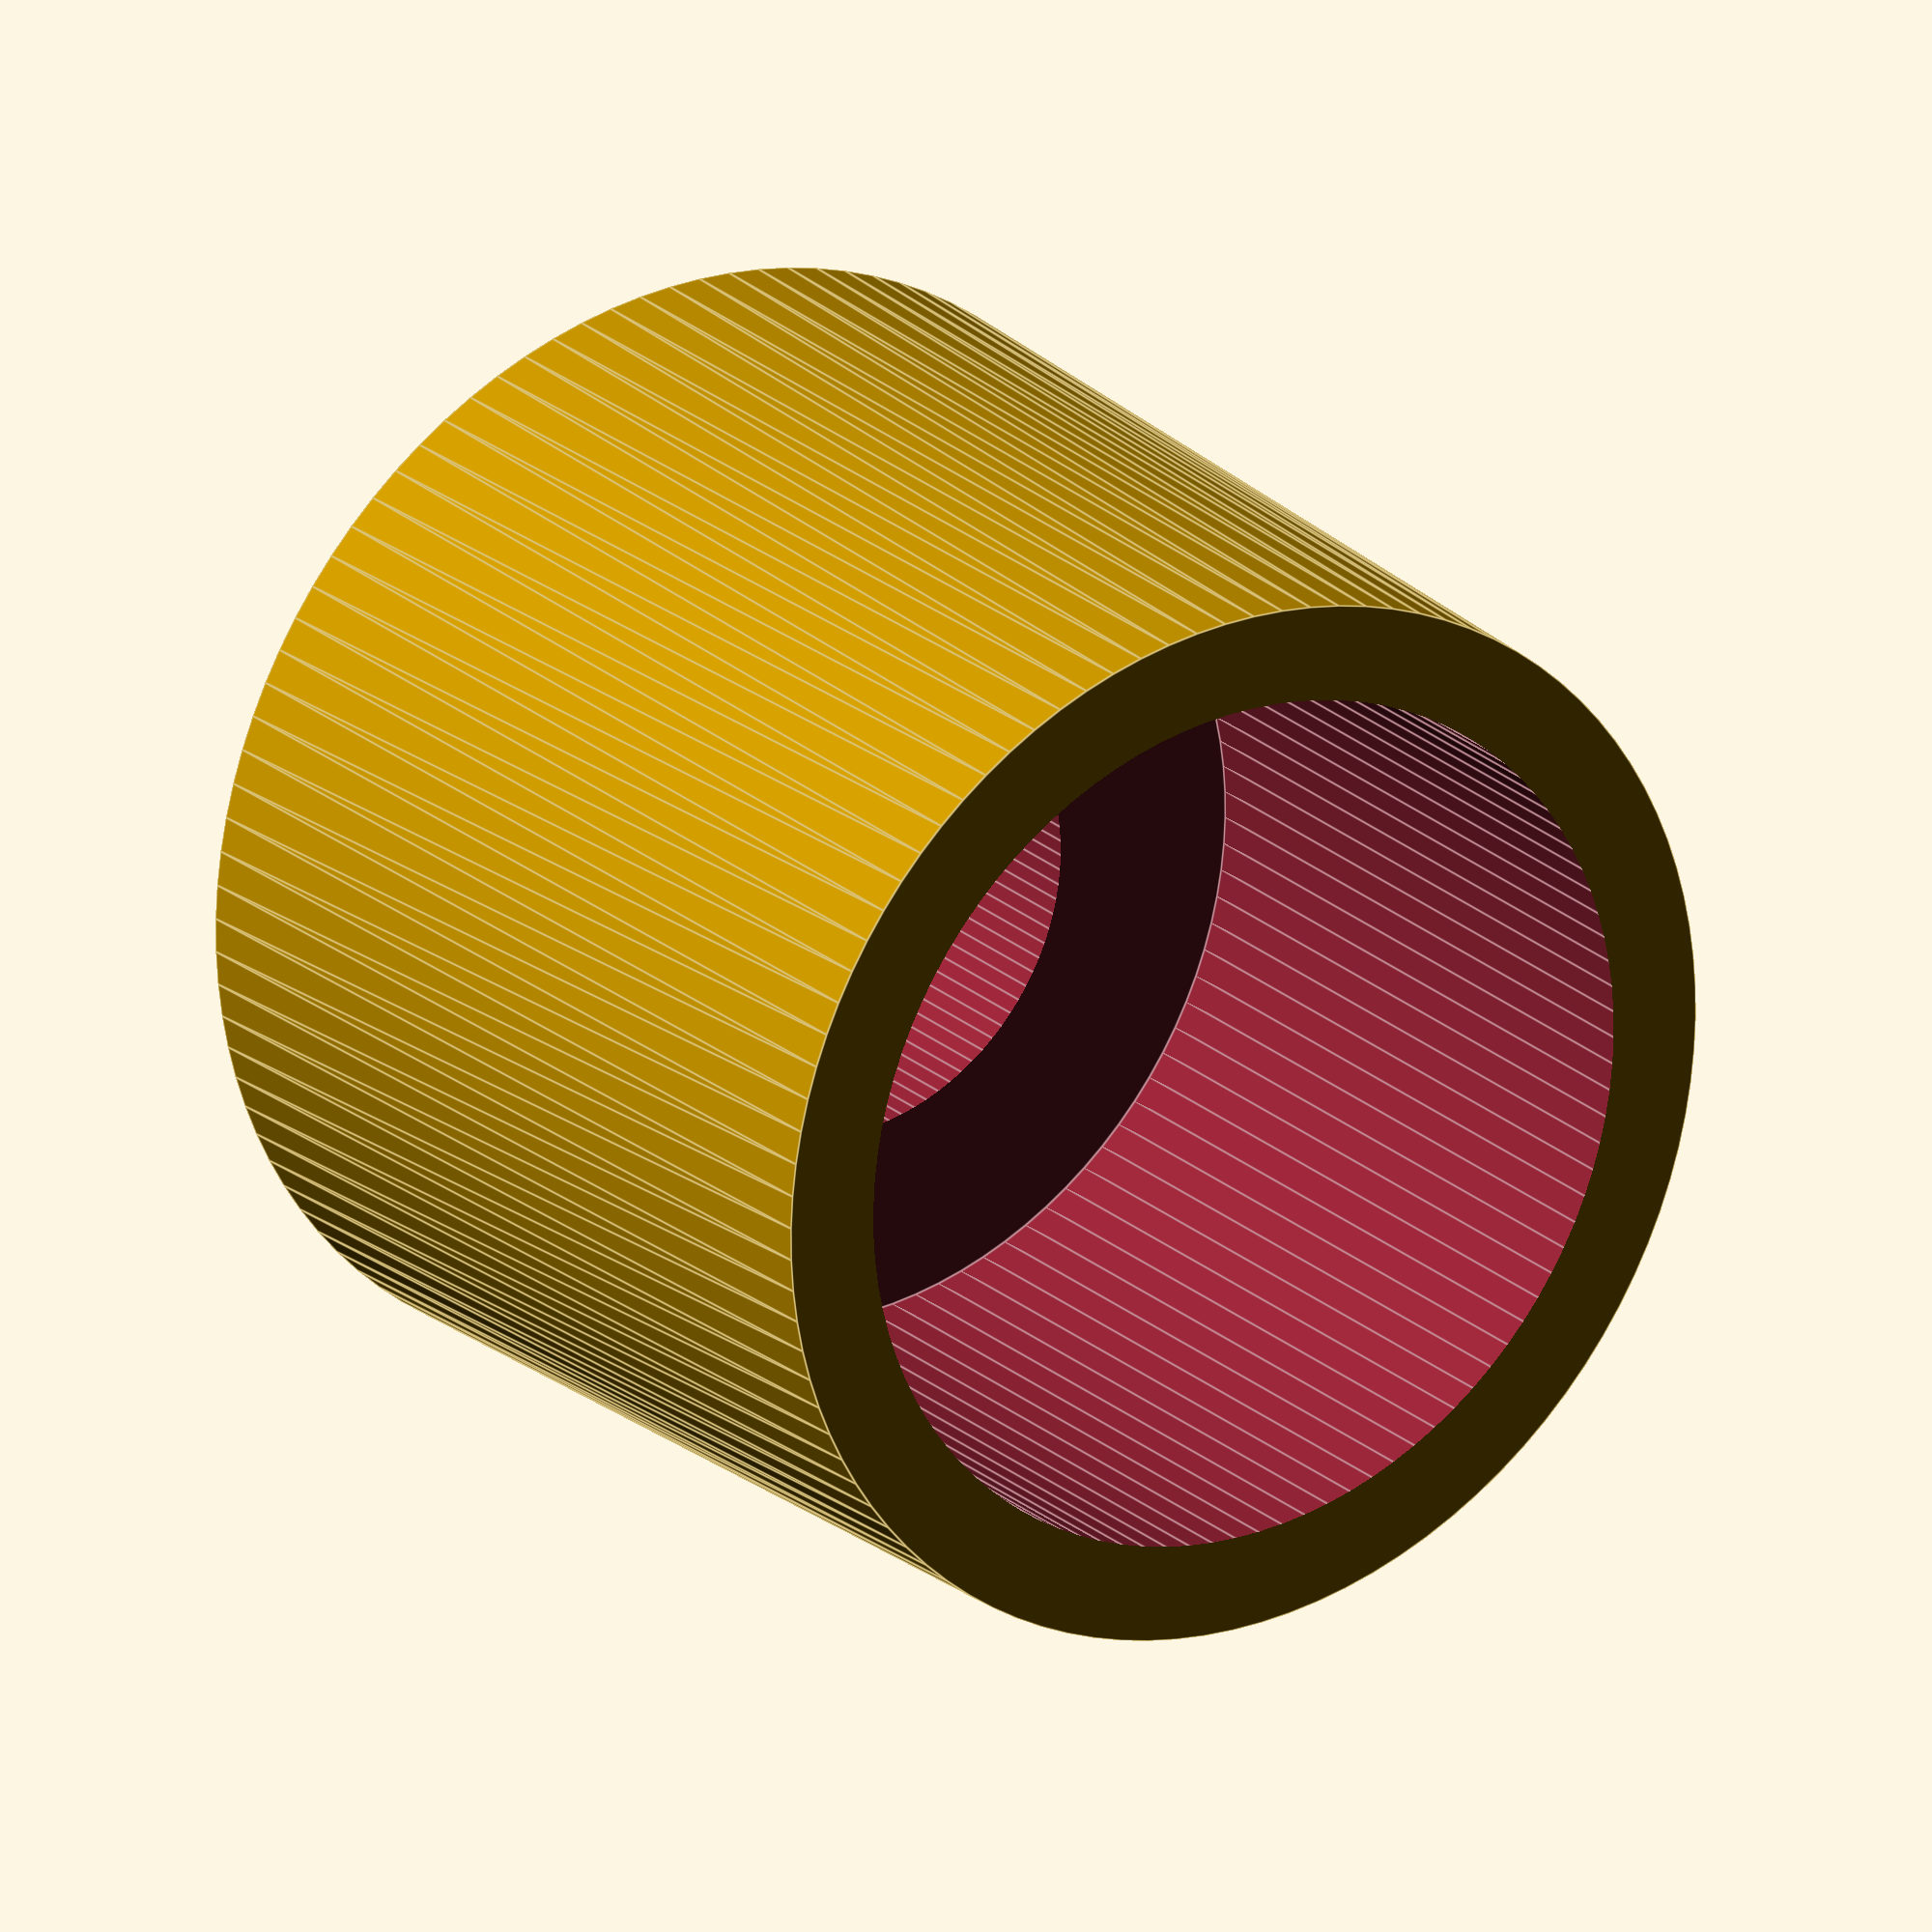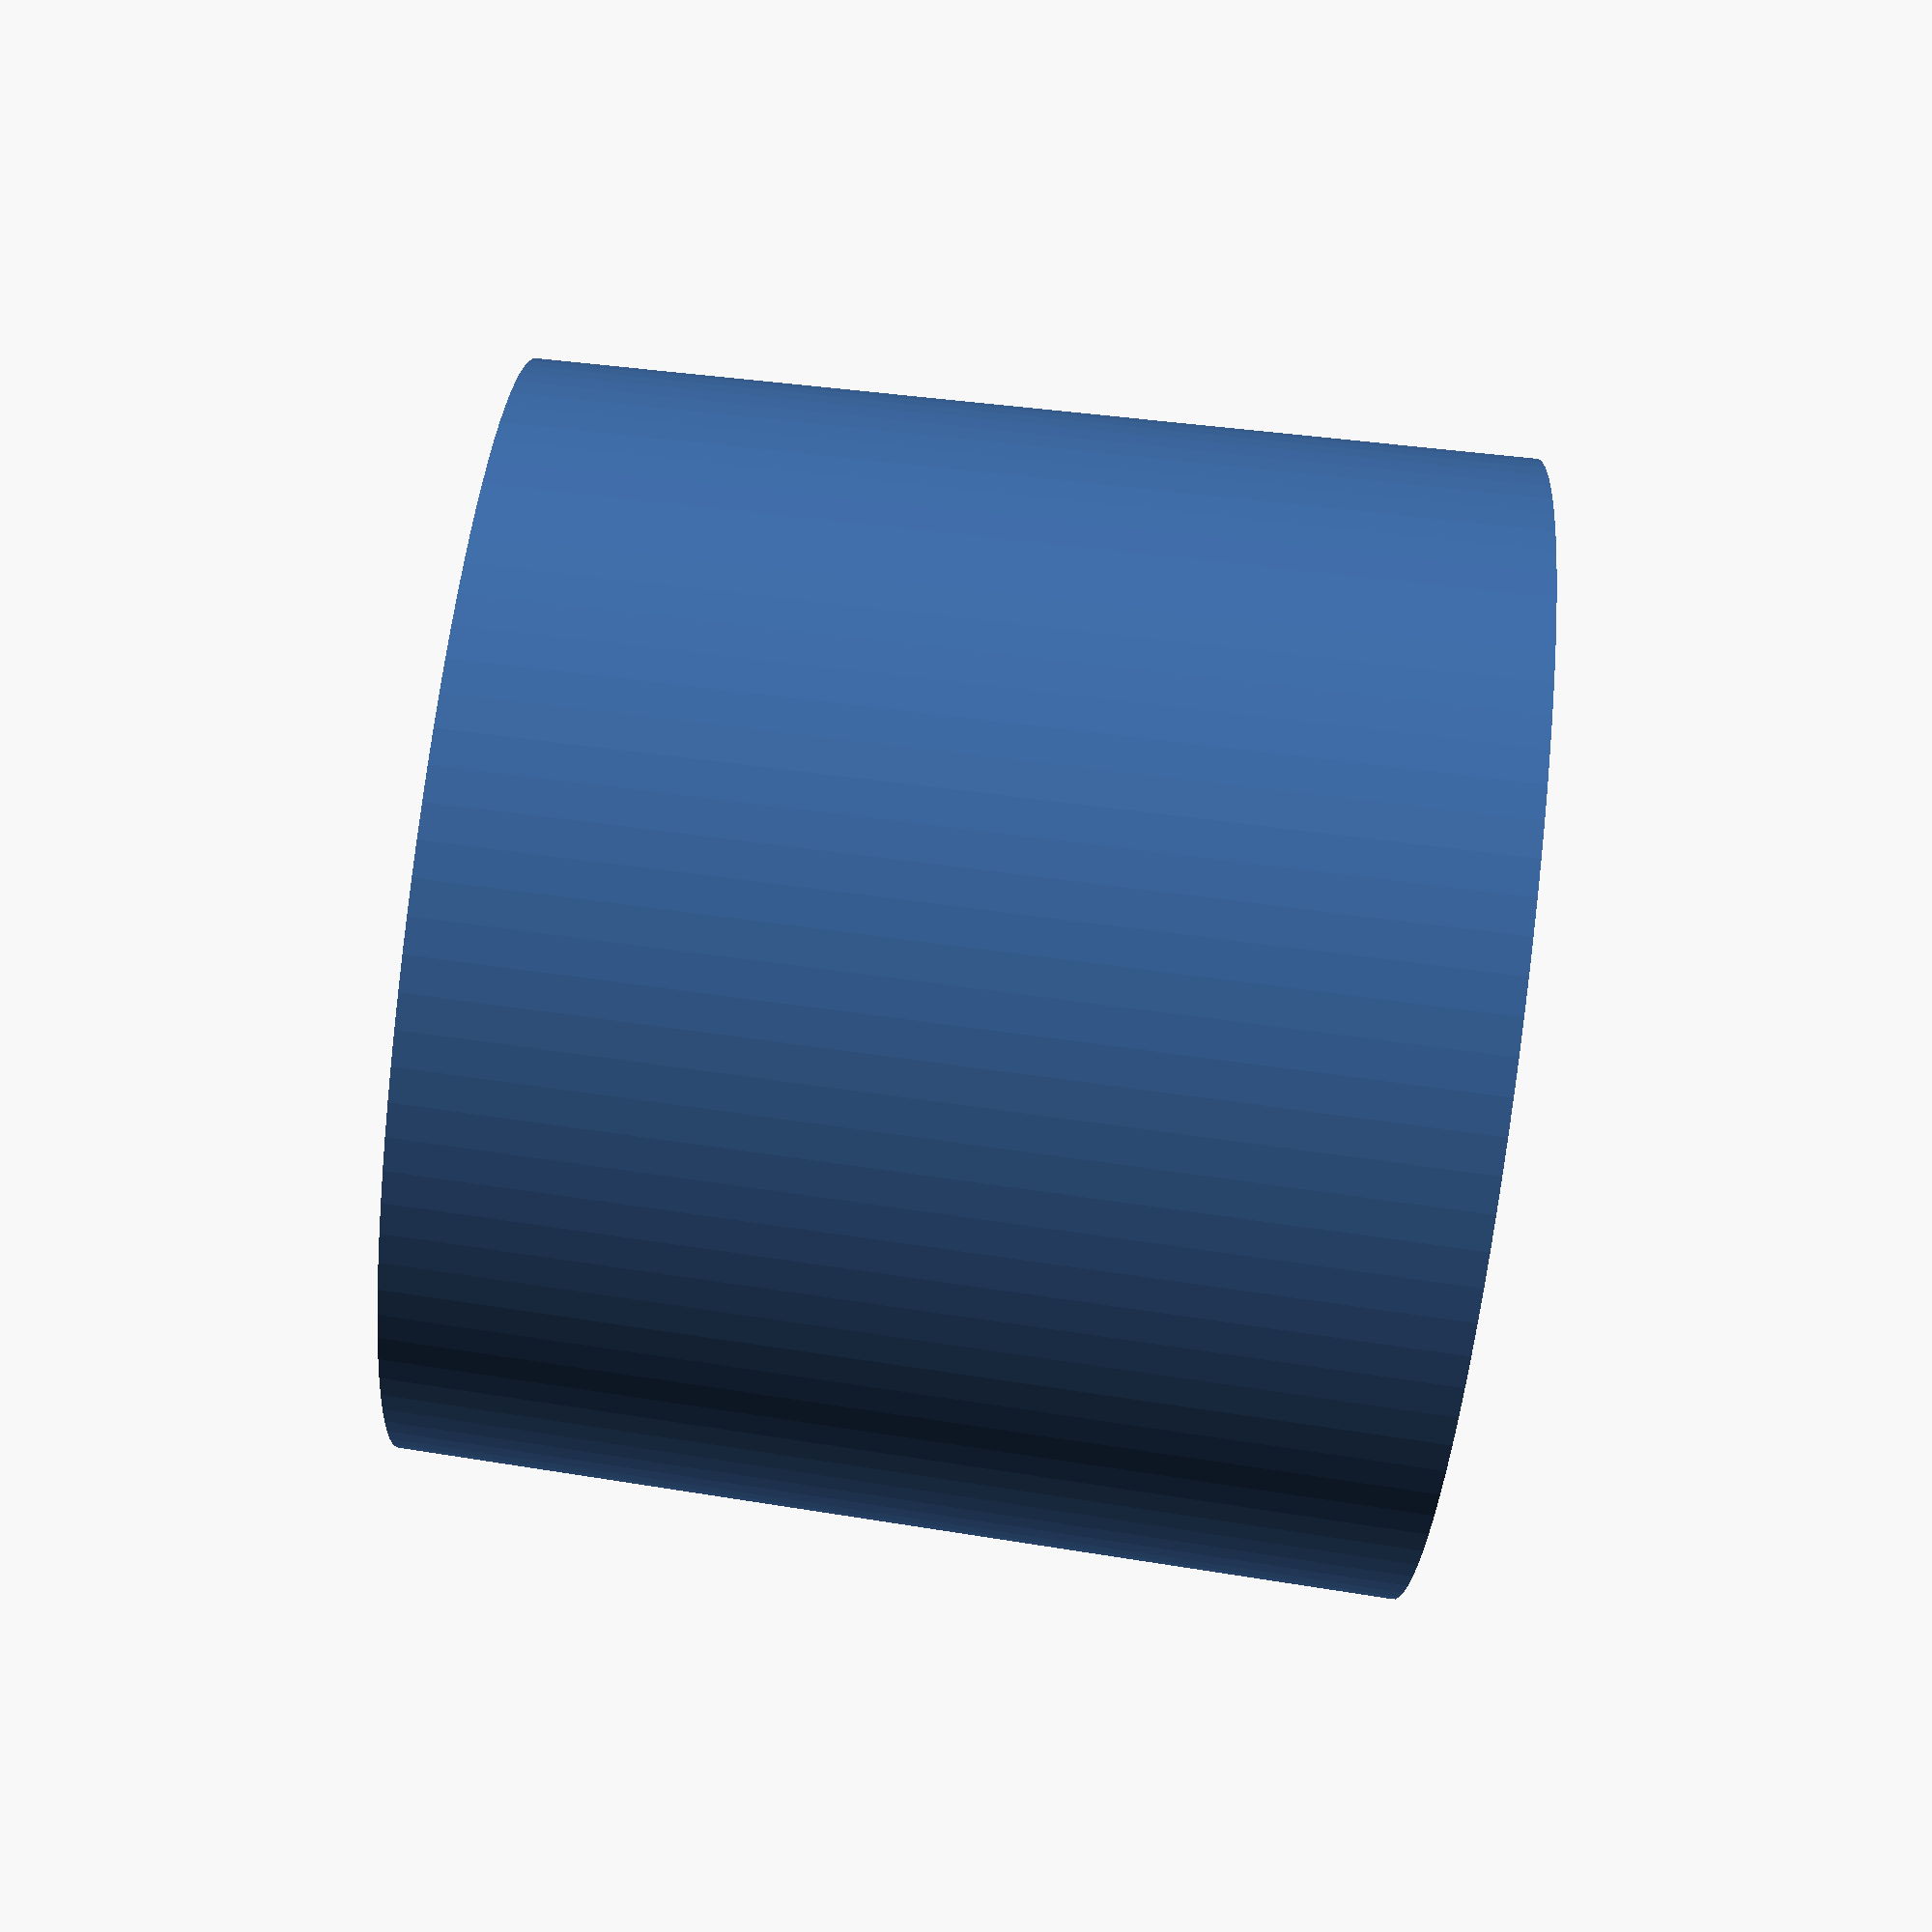
<openscad>
$fn=100;

// pen tip diameter
tipDia = 5;

// pen body diameter
dia = 11.2;

/**
 * Tip adapter for Edding 0.3mm.
*/
module eddingAdapter() {
  difference() {
    cylinder (d1=dia+0.3, d2=dia-0.2, h=10, center=true);
    translate([0,0,2]) cylinder (d=dia-2.2, h=8, center=true);
    cylinder (d=tipDia,h=50,center=true);
  }
}



/**
 * Alignment for printing.
*/
 translate([0,0,5]) rotate([0,0,0]) eddingAdapter();;

</openscad>
<views>
elev=337.5 azim=292.9 roll=326.0 proj=o view=edges
elev=91.6 azim=237.5 roll=82.8 proj=p view=solid
</views>
